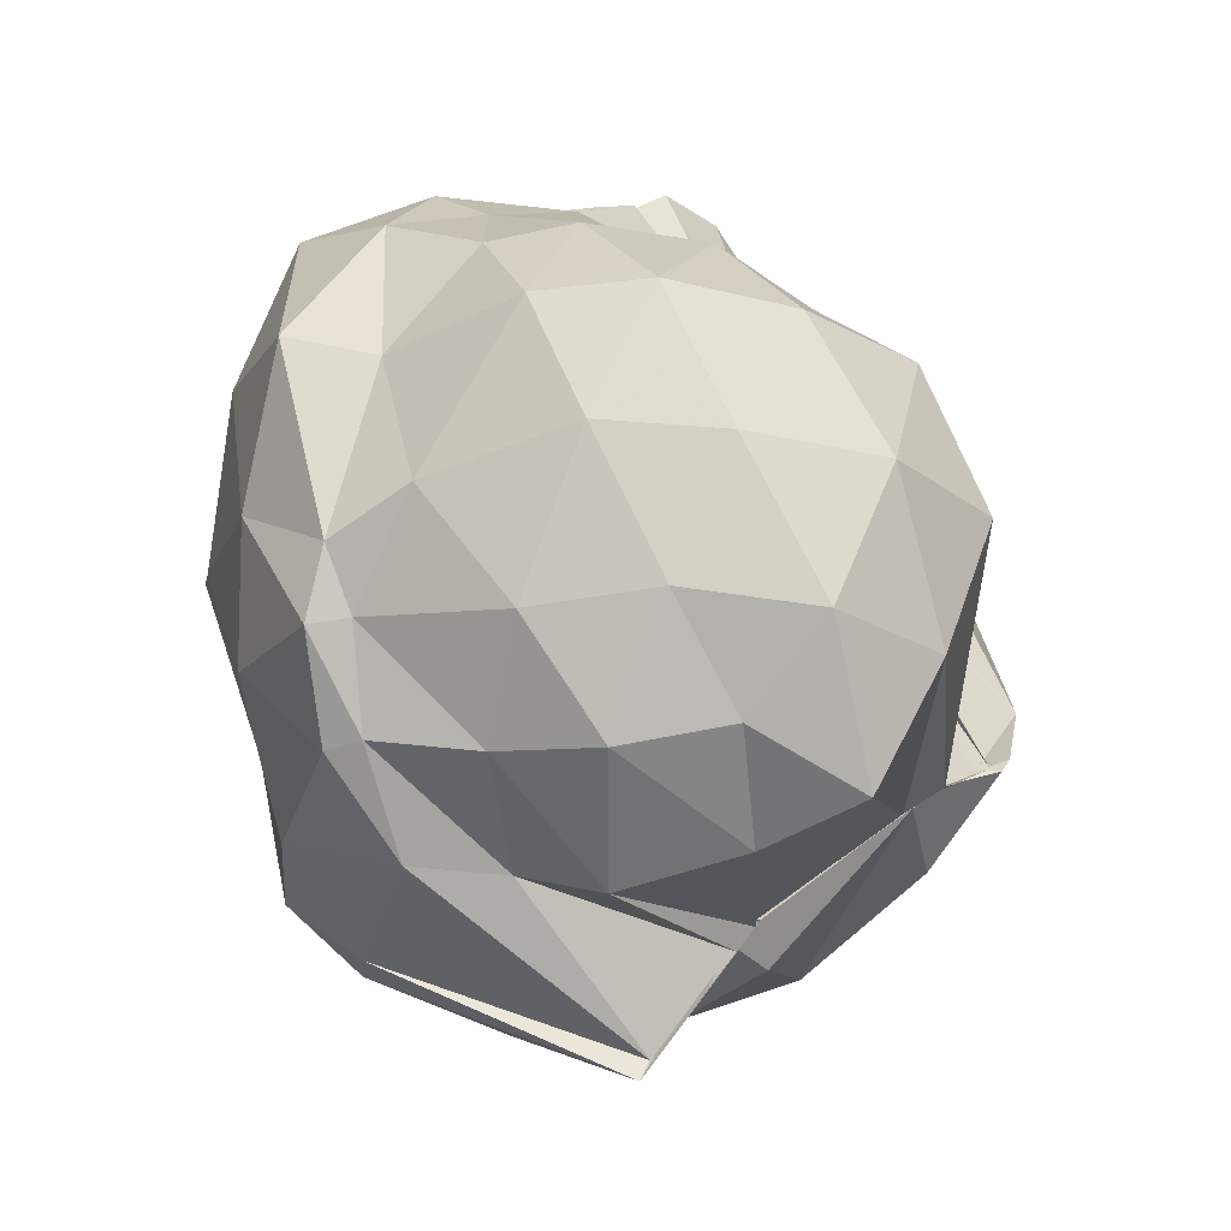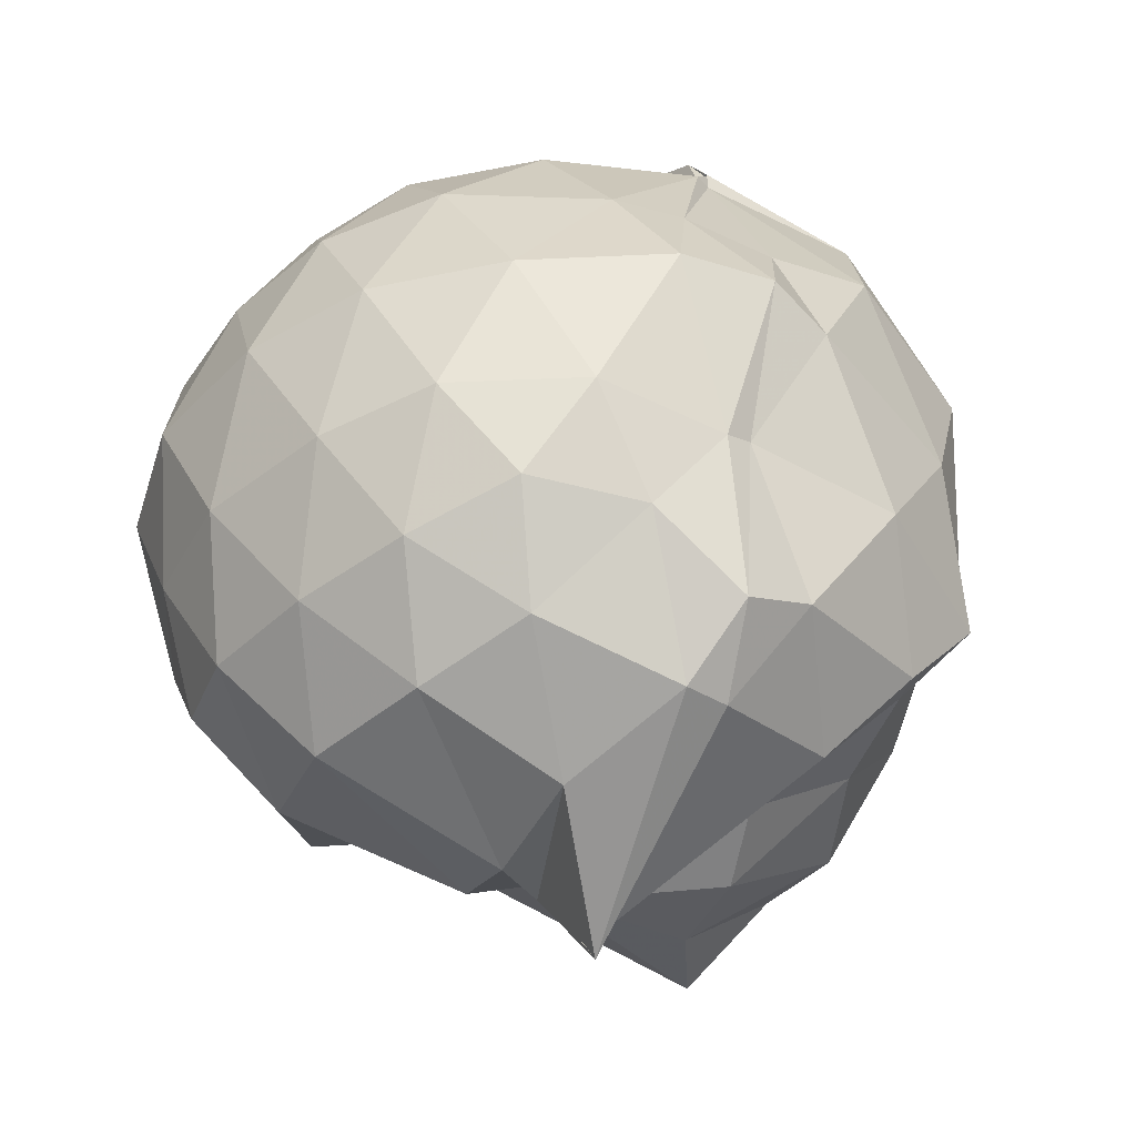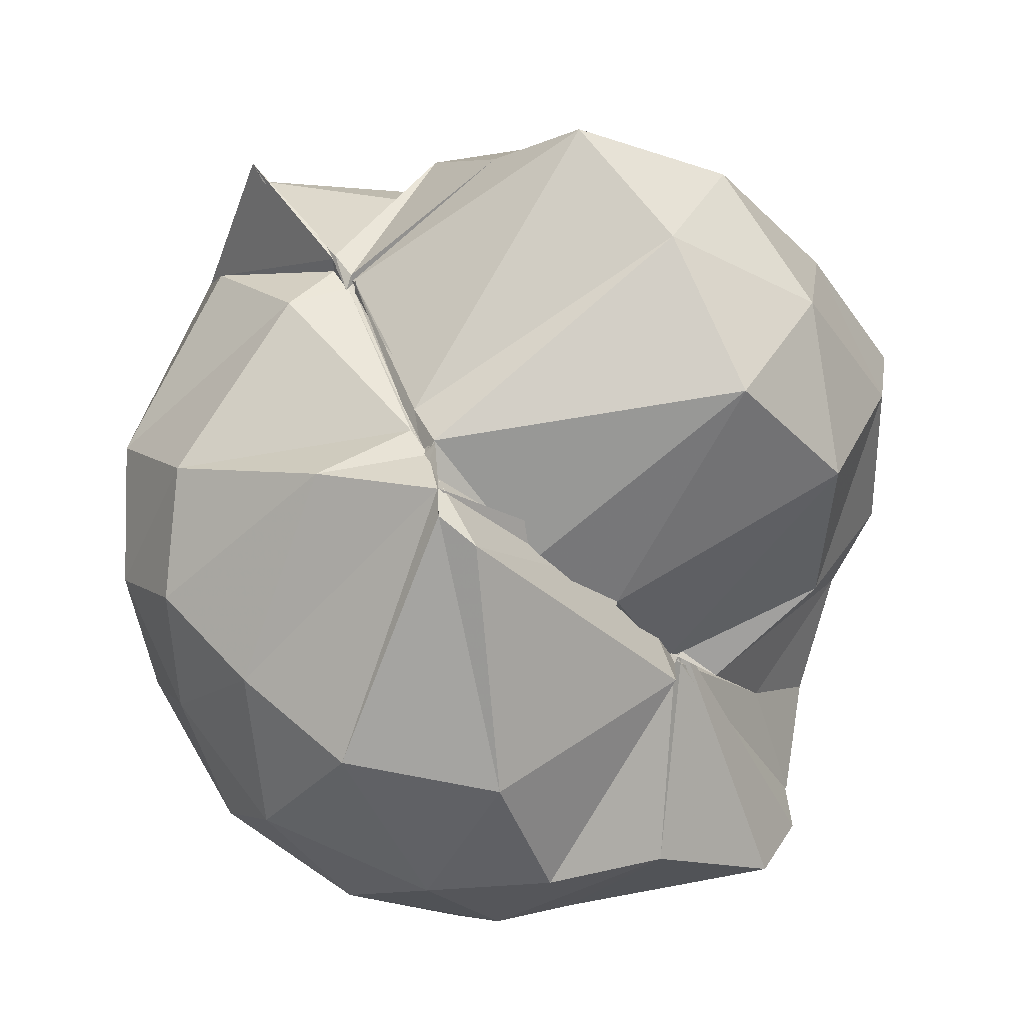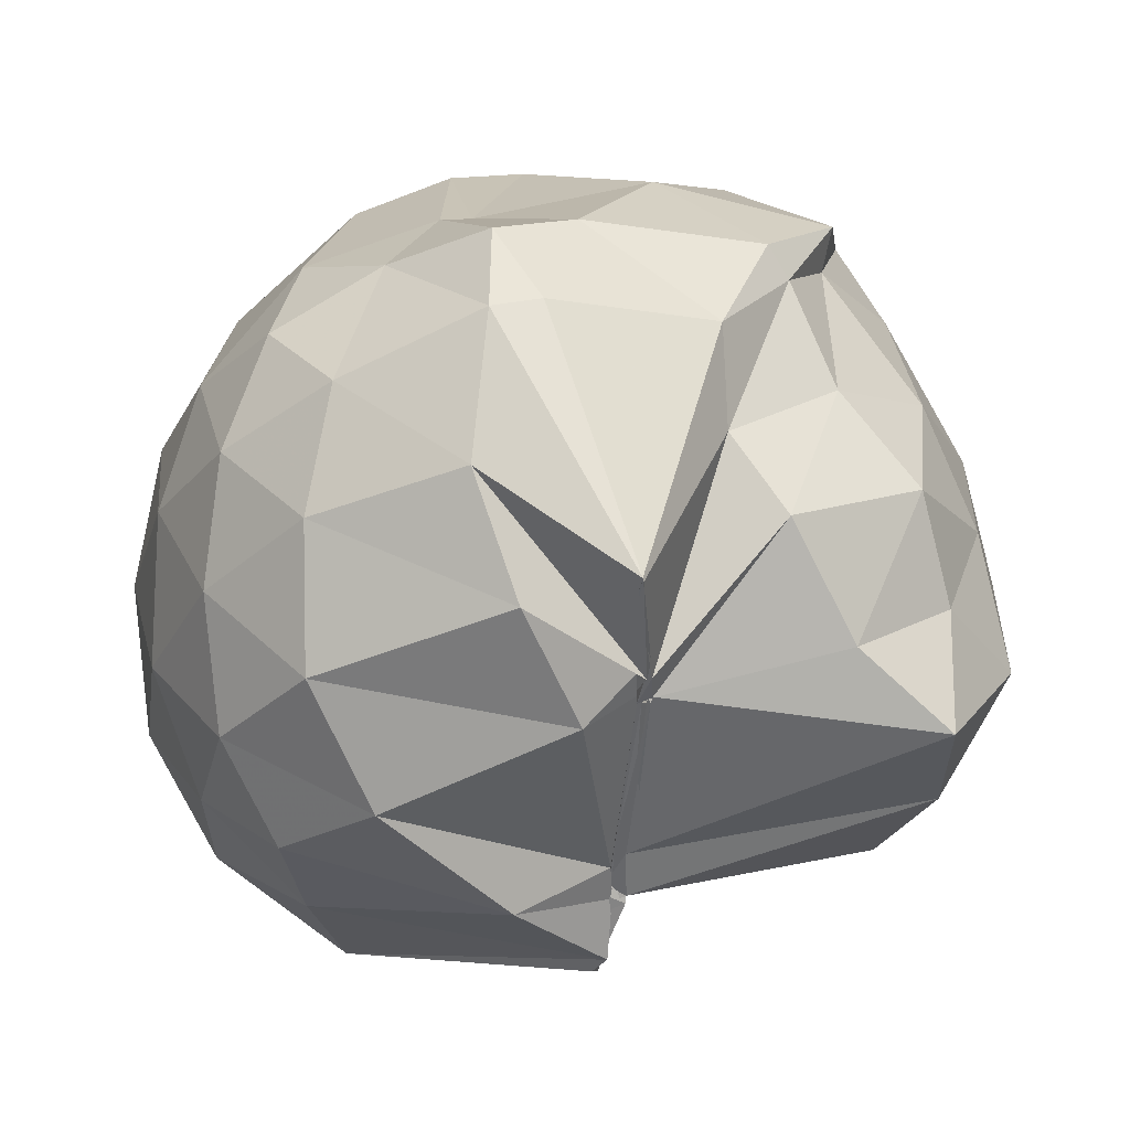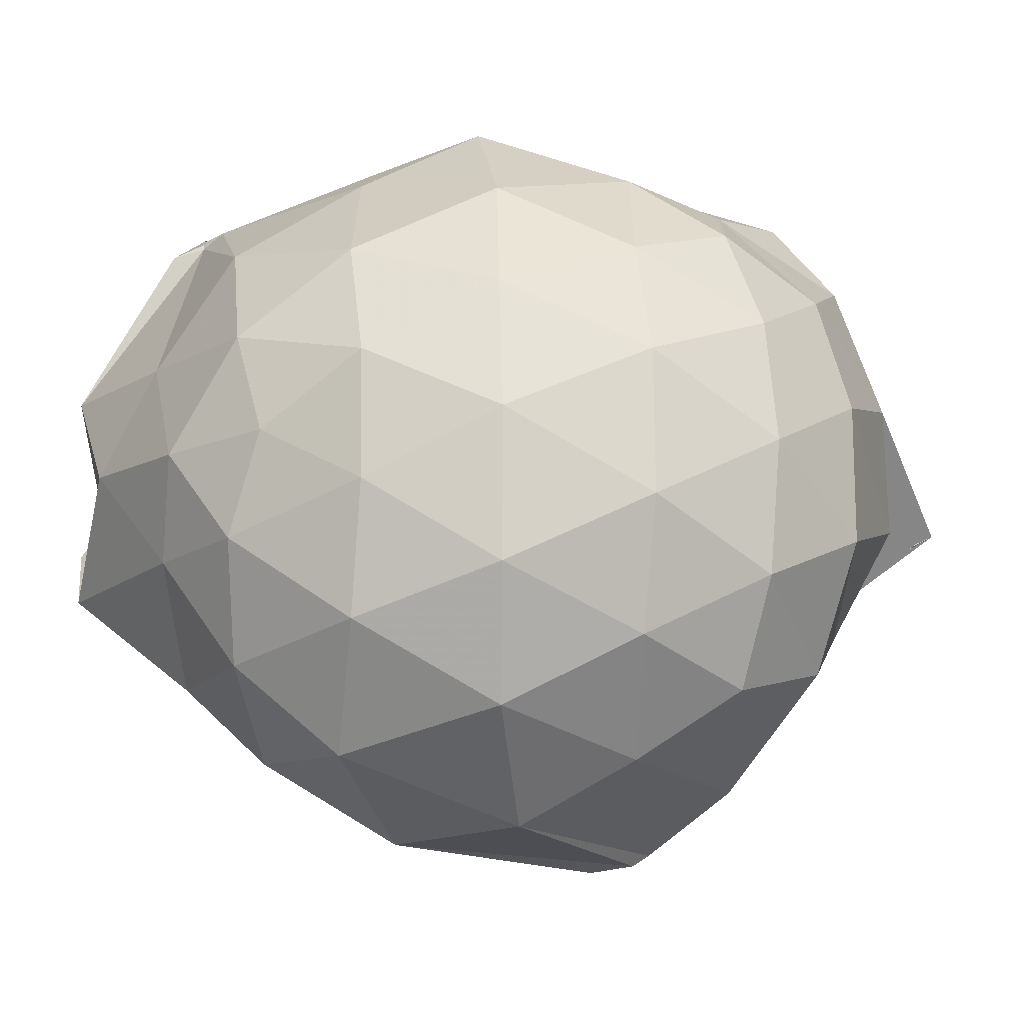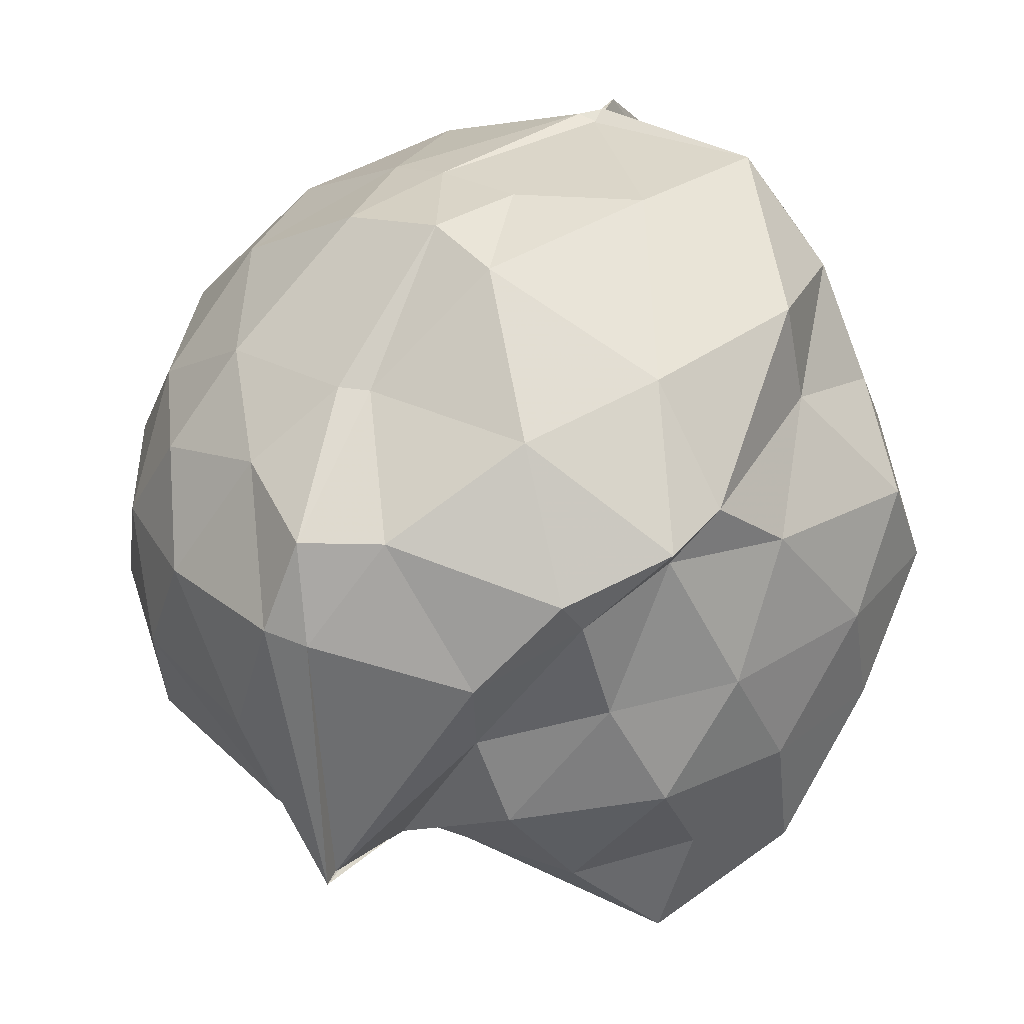
<metadata>
{"format":"obj","ext":"obj","renderer":"f3d","projection":"perspective","resolution":1024,"background":"white","views":[{"elev":-21.9,"azim":-101.1,"up":"+Z"},{"elev":-43.6,"azim":134.1,"up":"+Z"},{"elev":-73.5,"azim":-138.7,"up":"+Y"},{"elev":-0.1,"azim":178.1,"up":"+Y"},{"elev":-16.5,"azim":89.1,"up":"+Y"},{"elev":59.4,"azim":-150.5,"up":"+Y"}]}
</metadata>
<code>
v 0.004636 -0.4887 2.243
v -0.06448 -0.6916 0.6055
v 0.8116 -0.5014 1.827
v 0.7453 -0.2748 1.887
v 0.57 -0.02156 1.913
v 0.257 0.163 1.975
v 0.2152 0.1577 1.978
v 0.2171 0.1575 1.975
v -0.1614 0.2535 1.986
v -0.4021 0.1034 1.911
v -0.5813 -0.06671 1.792
v -0.6182 -0.2519 1.836
v -0.5916 -0.5245 1.833
v -0.4081 -0.7687 1.808
v -0.05624 -0.8279 1.697
v -0.04927 -0.8441 1.53
v -0.07813 -0.8728 1.51
v -0.09281 -0.8205 1.602
v -0.0701 -0.9748 1.703
v 0.4095 -1.126 1.831
v 0.6096 -0.9558 1.885
v 0.7485 -0.7167 1.893
v 0.9096 -0.357 1.617
v 0.8017 -0.09569 1.648
v 0.543 0.1609 1.638
v 0.4089 0.2456 1.621
v 0.2143 0.3224 1.593
v -0.05354 0.3692 1.687
v -0.436 0.3064 1.627
v -0.5177 0.114 1.562
v -0.7668 -0.1211 1.593
v -0.8397 -0.3573 1.61
v -0.7942 -0.646 1.595
v -0.6289 -0.9171 1.591
v -0.0937 -0.9839 1.478
v -0.1668 -0.8641 1.479
v -0.08926 -0.8705 1.462
v -0.01403 -1.293 1.114
v 0.3082 -1.282 1.552
v 0.6158 -1.147 1.662
v 0.8335 -0.9083 1.632
v 0.9089 -0.6344 1.613
v 0.9088 -0.205 1.335
v 0.7469 0.07052 1.338
v 0.4971 0.3059 1.378
v 0.2925 0.3871 1.398
v 0.1363 0.3907 1.353
v -0.292 0.3517 1.305
v -0.5151 0.2103 1.17
v -0.6318 0.06276 1.253
v -0.8093 -0.229 1.324
v -0.8696 -0.4952 1.299
v -0.8207 -0.8066 1.29
v -0.6102 -1.059 1.283
v -0.02956 -1.068 1.267
v -0.02343 -1.226 0.9847
v -0.02953 -1.192 0.9756
v 0.003432 -1.28 1.018
v 0.5135 -1.276 1.287
v 0.7907 -1.077 1.328
v 0.9348 -0.8138 1.328
v 0.9662 -0.4974 1.327
v 0.8005 -0.08601 1.046
v 0.5925 0.1549 1.043
v 0.3122 0.251 1.019
v 0.2468 0.2561 1.042
v -0.1229 0.3336 1.045
v -0.4891 0.2389 1.011
v -0.4698 0.1481 1.04
v -0.672 -0.1272 0.9994
v -0.788 -0.3848 1.017
v -0.8486 -0.6712 0.9727
v -0.6972 -0.9248 0.9581
v -0.06251 -1.115 0.9238
v -0.005077 -1.137 0.9451
v -0.03149 -1.145 0.9435
v -0.02691 -1.218 0.9804
v -0.02694 -1.251 0.9796
v 0.5833 -1.147 1.044
v 0.7979 -0.9301 1.038
v 0.8952 -0.6594 1.016
v 0.8831 -0.3432 1.018
v 0.6477 0.003242 0.838
v 0.4185 0.138 0.8266
v 0.2087 0.1955 0.6795
v 0.04033 0.2213 0.7535
v -0.337 0.1815 0.8204
v -0.3801 0.1119 0.8322
v -0.4722 -0.108 0.7927
v -0.6338 -0.3043 0.7587
v -0.6957 -0.5391 0.7997
v -0.6849 -0.7795 0.6766
v -0.05827 -1.025 0.8626
v -0.01861 -1.093 0.9326
v -0.005067 -1.109 0.9315
v -0.06111 -1.131 0.9296
v -0.03454 -1.122 0.9372
v 0.1641 -1.14 0.8112
v 0.6268 -1.008 0.8234
v 0.7377 -0.7875 0.7681
v 0.7668 -0.5029 0.7477
v 0.7359 -0.2323 0.7682
v 0.6517 -0.5062 2.033
v 0.4653 -0.2531 2.09
v 0.229 0.1343 2.02
v 0.2119 0.1581 2.023
v 0.2206 0.1589 2.018
v -0.2506 -0.01269 2.075
v -0.374 -0.1077 1.973
v -0.3974 -0.3509 1.955
v -0.1114 -0.7969 1.81
v -0.07756 -0.8249 1.622
v -0.116 -0.829 1.583
v -0.06091 -0.847 1.591
v -0.06754 -0.8359 1.715
v 0.2419 -0.9264 2.022
v 0.5336 -0.7128 2.05
v 0.3641 -0.4701 2.22
v 0.1856 -0.2395 2.296
v 0.2281 0.1122 2.089
v 0.07764 -0.2654 2.191
v -0.1632 -0.3288 2.122
v -0.1072 -0.5368 1.993
v -0.06633 -0.8396 1.663
v -0.1156 -0.8268 1.571
v -0.1058 -0.8064 1.7
v 0.131 -0.6976 2.289
v 0.04373 -0.4952 2.249
v 0.05561 -0.4159 2.266
v 0.001317 -0.4817 2.245
v -0.07568 -0.8252 1.727
v 0.03897 -0.5625 2.302
v 0.5112 -0.1018 0.6253
v 0.2158 0.03323 0.5404
v 0.1127 0.04811 0.5465
v -0.2311 0.01328 0.6386
v -0.2409 -0.1972 0.6293
v -0.3545 -0.3585 0.5699
v -0.488 -0.6083 0.6248
v -0.0862 -0.7014 0.6099
v -0.09177 -0.7145 0.6132
v -0.06461 -1.094 0.9233
v -0.02633 -1.093 0.9268
v -0.02905 -1.055 0.8863
v 0.4309 -0.9293 0.6387
v 0.5594 -0.6654 0.5616
v 0.5623 -0.3641 0.5614
v 0.2495 -0.2683 0.4439
v -0.05882 -0.4774 0.2876
v -0.05238 -0.5004 0.331
v -0.09025 -0.6656 0.5464
v -0.09367 -0.7041 0.5981
v -0.1042 -0.6837 0.6136
v -0.07561 -0.7159 0.6326
v -0.06847 -0.6994 0.6149
v 0.03949 -0.7608 0.5479
v 0.1588 -0.5308 0.4239
v -0.08143 -0.6685 0.5485
v -0.08621 -0.6304 0.5129
v -0.06516 -0.716 0.6148
v -0.07929 -0.6832 0.6062
v -0.06275 -0.6565 0.5719
f 3 23 4
f 4 23 24
f 4 24 5
f 5 24 25
f 5 25 6
f 6 25 26
f 6 26 7
f 7 26 27
f 7 27 8
f 8 27 28
f 8 28 9
f 9 28 29
f 9 29 10
f 10 29 30
f 10 30 11
f 11 30 31
f 11 31 12
f 12 31 32
f 12 32 13
f 13 32 33
f 13 33 14
f 14 33 34
f 14 34 15
f 15 34 35
f 15 35 16
f 16 35 36
f 16 36 17
f 17 36 37
f 17 37 18
f 18 37 38
f 18 38 19
f 19 38 39
f 19 39 20
f 20 39 40
f 20 40 21
f 21 40 41
f 21 41 22
f 22 41 42
f 22 42 3
f 3 42 23
f 23 43 24
f 24 43 44
f 24 44 25
f 25 44 45
f 25 45 26
f 26 45 46
f 26 46 27
f 27 46 47
f 27 47 28
f 28 47 48
f 28 48 29
f 29 48 49
f 29 49 30
f 30 49 50
f 30 50 31
f 31 50 51
f 31 51 32
f 32 51 52
f 32 52 33
f 33 52 53
f 33 53 34
f 34 53 54
f 34 54 35
f 35 54 55
f 35 55 36
f 36 55 56
f 36 56 37
f 37 56 57
f 37 57 38
f 38 57 58
f 38 58 39
f 39 58 59
f 39 59 40
f 40 59 60
f 40 60 41
f 41 60 61
f 41 61 42
f 42 61 62
f 42 62 23
f 23 62 43
f 43 63 44
f 44 63 64
f 44 64 45
f 45 64 65
f 45 65 46
f 46 65 66
f 46 66 47
f 47 66 67
f 47 67 48
f 48 67 68
f 48 68 49
f 49 68 69
f 49 69 50
f 50 69 70
f 50 70 51
f 51 70 71
f 51 71 52
f 52 71 72
f 52 72 53
f 53 72 73
f 53 73 54
f 54 73 74
f 54 74 55
f 55 74 75
f 55 75 56
f 56 75 76
f 56 76 57
f 57 76 77
f 57 77 58
f 58 77 78
f 58 78 59
f 59 78 79
f 59 79 60
f 60 79 80
f 60 80 61
f 61 80 81
f 61 81 62
f 62 81 82
f 62 82 43
f 43 82 63
f 63 83 64
f 64 83 84
f 64 84 65
f 65 84 85
f 65 85 66
f 66 85 86
f 66 86 67
f 67 86 87
f 67 87 68
f 68 87 88
f 68 88 69
f 69 88 89
f 69 89 70
f 70 89 90
f 70 90 71
f 71 90 91
f 71 91 72
f 72 91 92
f 72 92 73
f 73 92 93
f 73 93 74
f 74 93 94
f 74 94 75
f 75 94 95
f 75 95 76
f 76 95 96
f 76 96 77
f 77 96 97
f 77 97 78
f 78 97 98
f 78 98 79
f 79 98 99
f 79 99 80
f 80 99 100
f 80 100 81
f 81 100 101
f 81 101 82
f 82 101 102
f 82 102 63
f 63 102 83
f 103 104 118
f 104 119 118
f 104 105 119
f 105 120 119
f 105 106 120
f 106 107 120
f 107 121 120
f 107 108 121
f 108 122 121
f 108 109 122
f 109 110 122
f 110 123 122
f 110 111 123
f 111 124 123
f 111 112 124
f 112 113 124
f 113 125 124
f 113 114 125
f 114 126 125
f 114 115 126
f 115 116 126
f 116 127 126
f 116 117 127
f 117 118 127
f 117 103 118
f 118 119 128
f 119 129 128
f 119 120 129
f 120 121 129
f 121 130 129
f 121 122 130
f 122 123 130
f 123 131 130
f 123 124 131
f 124 125 131
f 125 132 131
f 125 126 132
f 126 127 132
f 127 128 132
f 127 118 128
f 133 148 134
f 134 148 149
f 134 149 135
f 135 149 150
f 135 150 136
f 136 150 137
f 137 150 151
f 137 151 138
f 138 151 152
f 138 152 139
f 139 152 140
f 140 152 153
f 140 153 141
f 141 153 154
f 141 154 142
f 142 154 143
f 143 154 155
f 143 155 144
f 144 155 156
f 144 156 145
f 145 156 146
f 146 156 157
f 146 157 147
f 147 157 148
f 147 148 133
f 148 158 149
f 149 158 159
f 149 159 150
f 150 159 151
f 151 159 160
f 151 160 152
f 152 160 153
f 153 160 161
f 153 161 154
f 154 161 155
f 155 161 162
f 155 162 156
f 156 162 157
f 157 162 158
f 157 158 148
f 3 4 103
f 103 4 104
f 4 5 104
f 104 5 105
f 5 6 105
f 105 6 106
f 6 7 106
f 7 8 106
f 106 8 107
f 8 9 107
f 107 9 108
f 9 10 108
f 108 10 109
f 10 11 109
f 11 12 109
f 109 12 110
f 12 13 110
f 110 13 111
f 13 14 111
f 111 14 112
f 14 15 112
f 15 16 112
f 112 16 113
f 16 17 113
f 113 17 114
f 17 18 114
f 114 18 115
f 18 19 115
f 19 20 115
f 115 20 116
f 20 21 116
f 116 21 117
f 21 22 117
f 117 22 103
f 22 3 103
f 83 133 84
f 84 133 134
f 84 134 85
f 85 134 135
f 85 135 86
f 86 135 136
f 86 136 87
f 87 136 88
f 88 136 137
f 88 137 89
f 89 137 138
f 89 138 90
f 90 138 139
f 90 139 91
f 91 139 92
f 92 139 140
f 92 140 93
f 93 140 141
f 93 141 94
f 94 141 142
f 94 142 95
f 95 142 96
f 96 142 143
f 96 143 97
f 97 143 144
f 97 144 98
f 98 144 145
f 98 145 99
f 99 145 100
f 100 145 146
f 100 146 101
f 101 146 147
f 101 147 102
f 102 147 133
f 102 133 83
f 128 129 1
f 129 130 1
f 130 131 1
f 131 132 1
f 132 128 1
f 159 158 2
f 160 159 2
f 161 160 2
f 162 161 2
f 158 162 2

</code>
